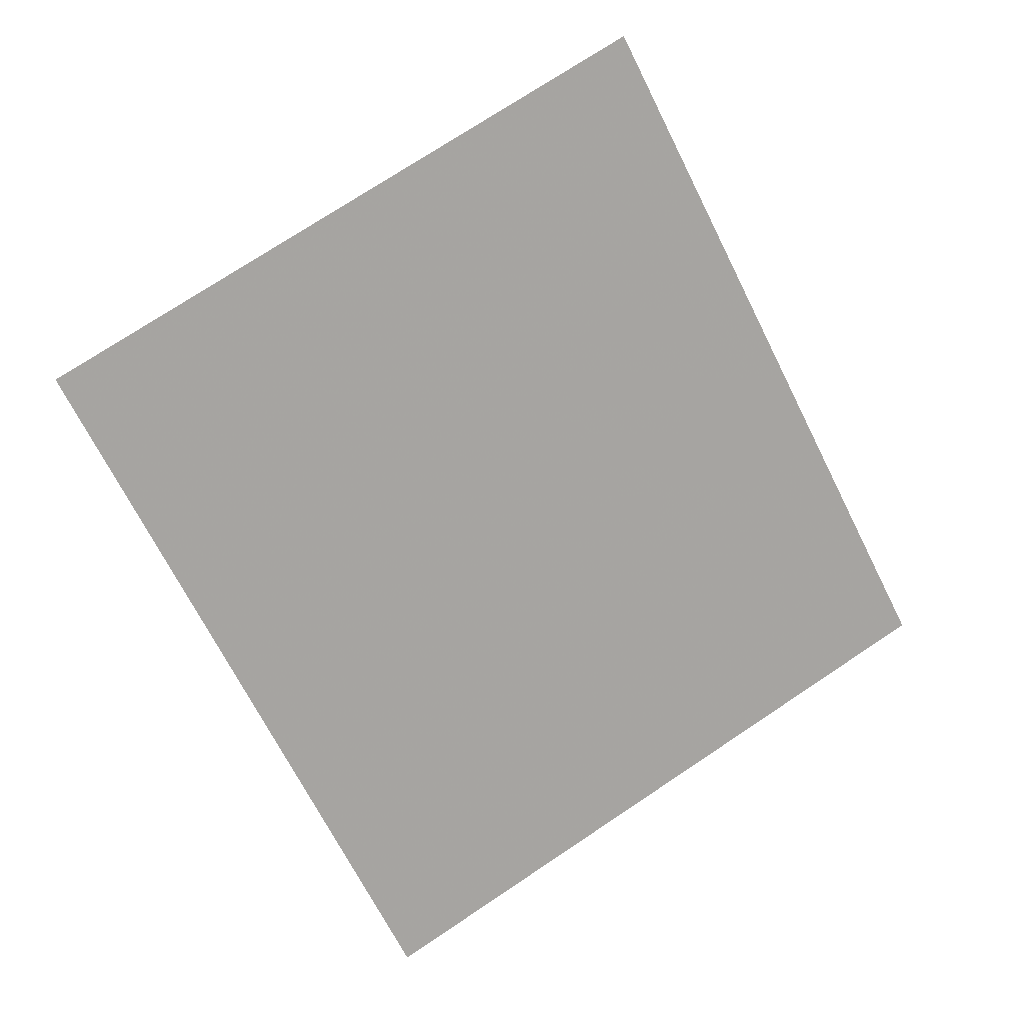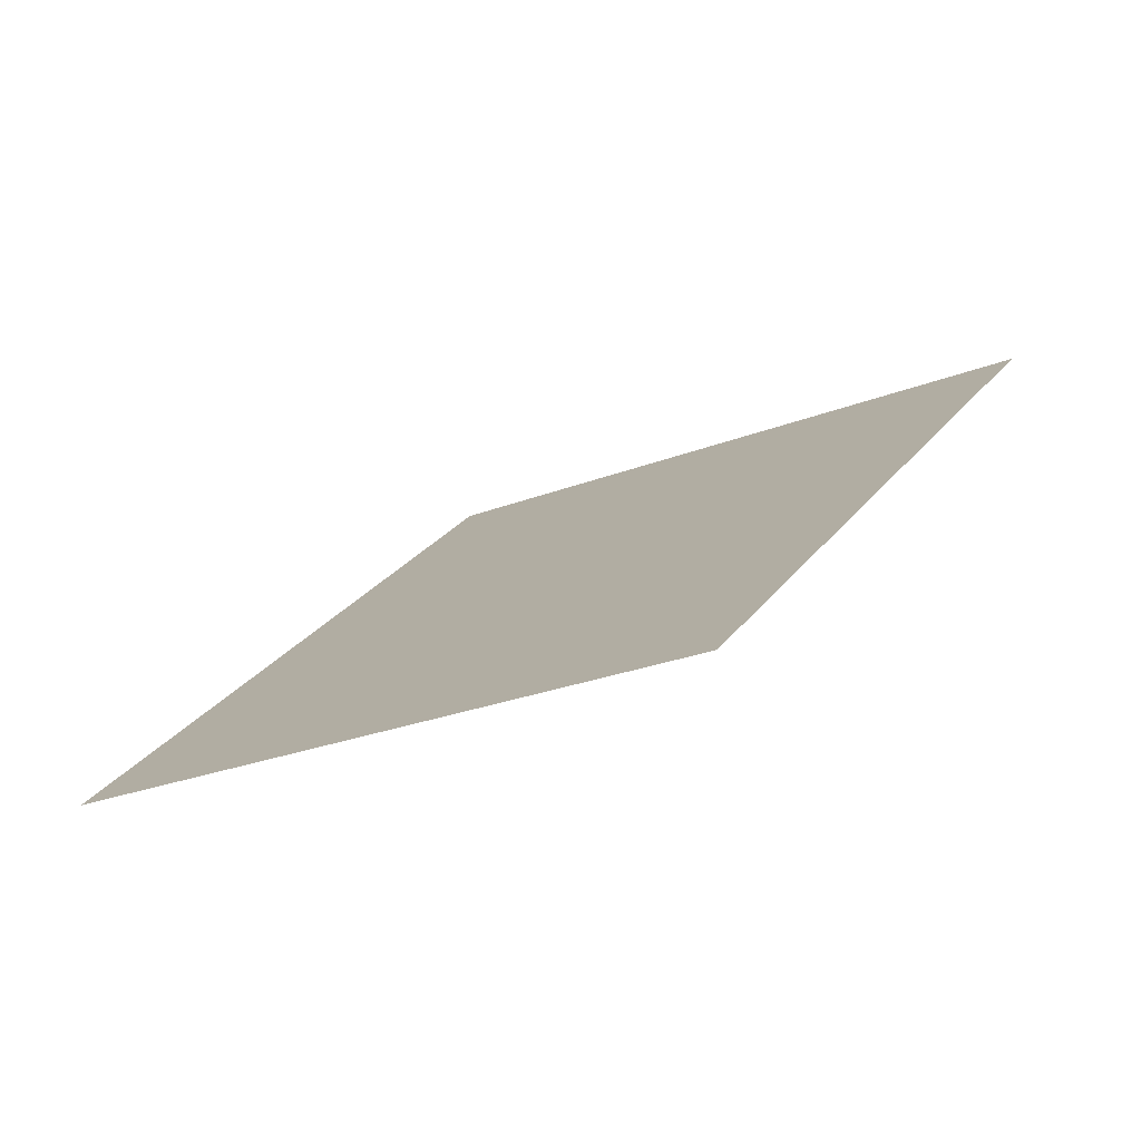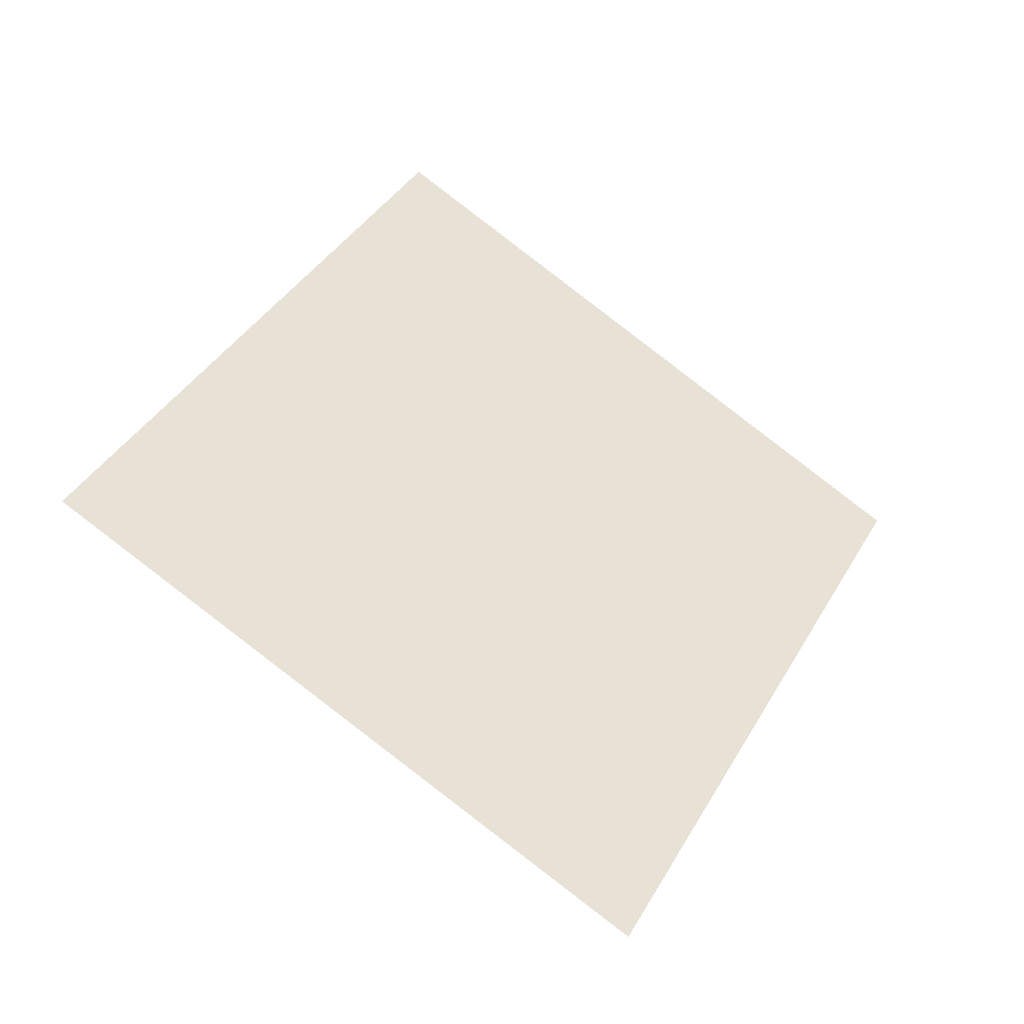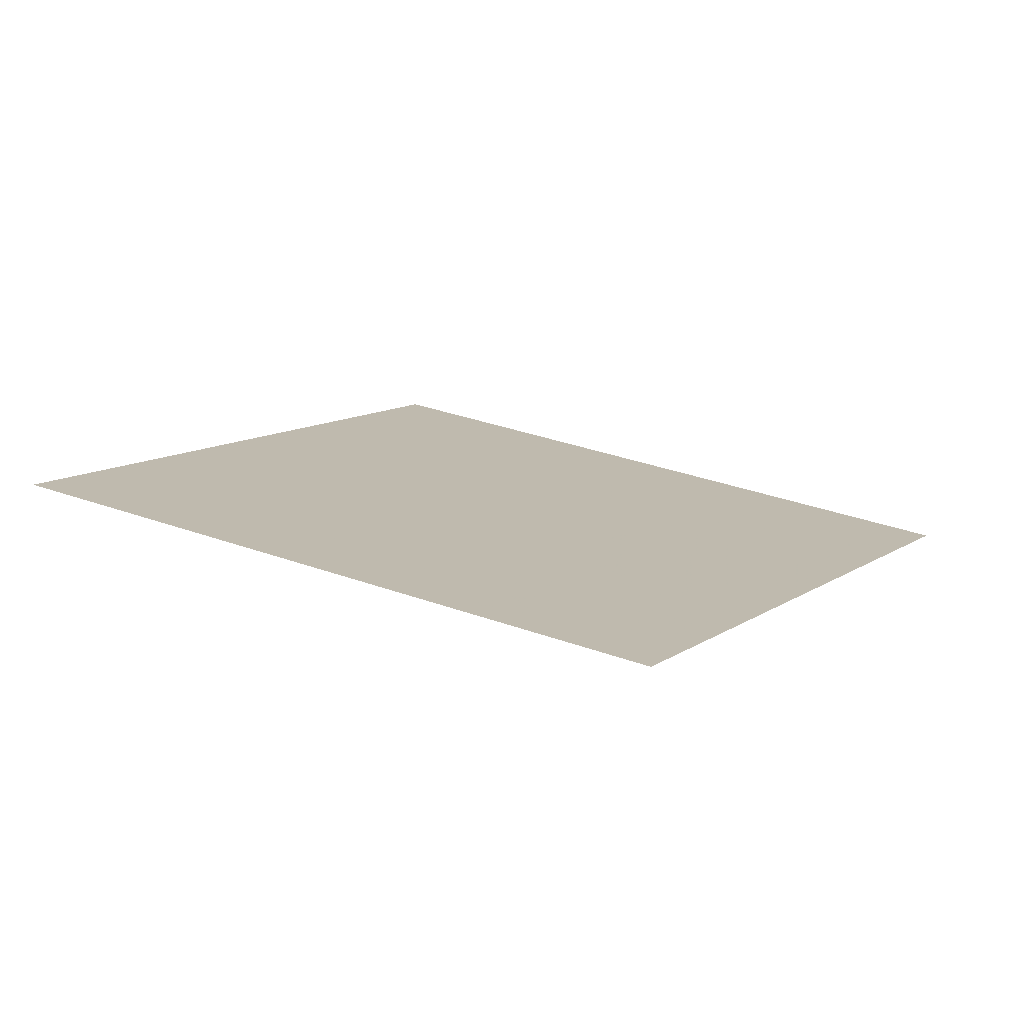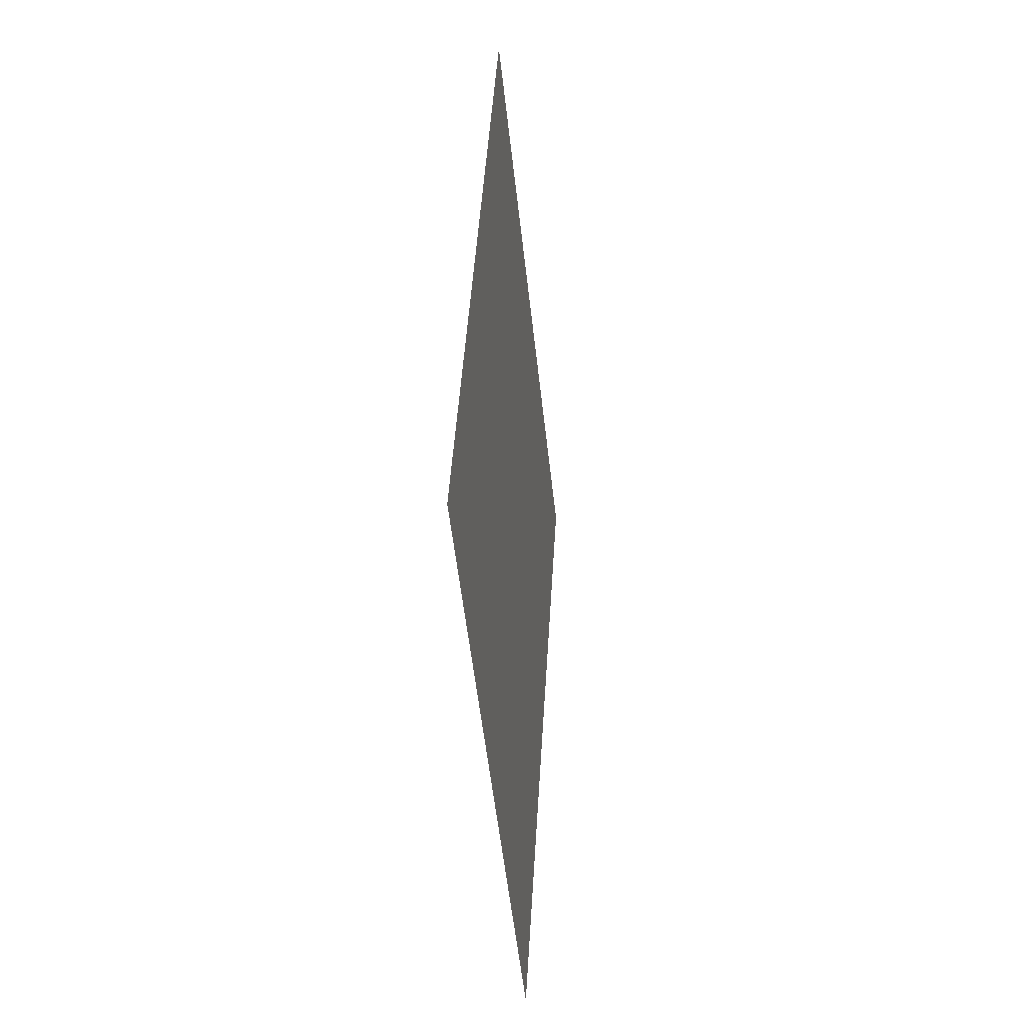
<metadata>
{"format":"obj","ext":"obj","renderer":"f3d","projection":"perspective","resolution":1024,"background":"white","views":[{"elev":15.1,"azim":-20.5,"up":"+Y"},{"elev":-77.6,"azim":-158.1,"up":"+Y"},{"elev":-42.5,"azim":153.8,"up":"+Y"},{"elev":-76.3,"azim":171.4,"up":"+Y"},{"elev":-21.5,"azim":96.7,"up":"+Y"}]}
</metadata>
<code>
v 5989 -1431 414.8
v 5982 -1419 414.8
v 5976 -1406 414.8
v 5969 -1394 414.8
v 6000 -1426 414.8
v 5994 -1413 414.8
v 5987 -1400 414.8
v 5980 -1388 414.8
v 6012 -1420 414.8
v 6005 -1407 414.8
v 5998 -1394 414.8
v 5992 -1382 414.8
v 6023 -1414 414.8
v 6016 -1401 414.8
v 6010 -1388 414.8
v 6003 -1376 414.8
f 1 2 6
f 1 6 5
f 2 3 7
f 2 7 6
f 3 4 8
f 3 8 7
f 5 6 10
f 5 10 9
f 6 7 11
f 6 11 10
f 7 8 12
f 7 12 11
f 9 10 14
f 9 14 13
f 10 11 15
f 10 15 14
f 11 12 16
f 11 16 15

</code>
